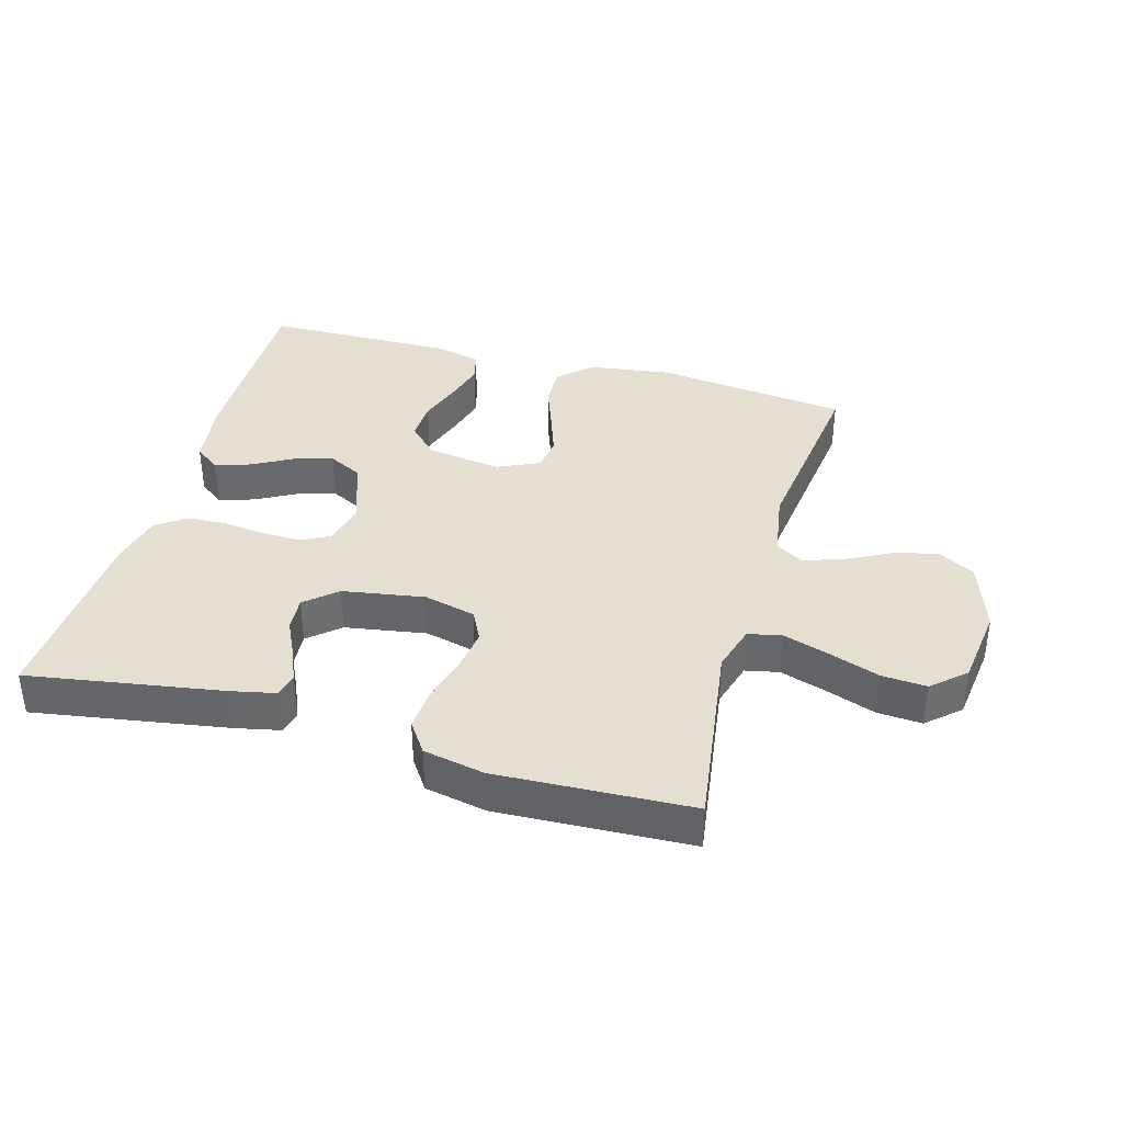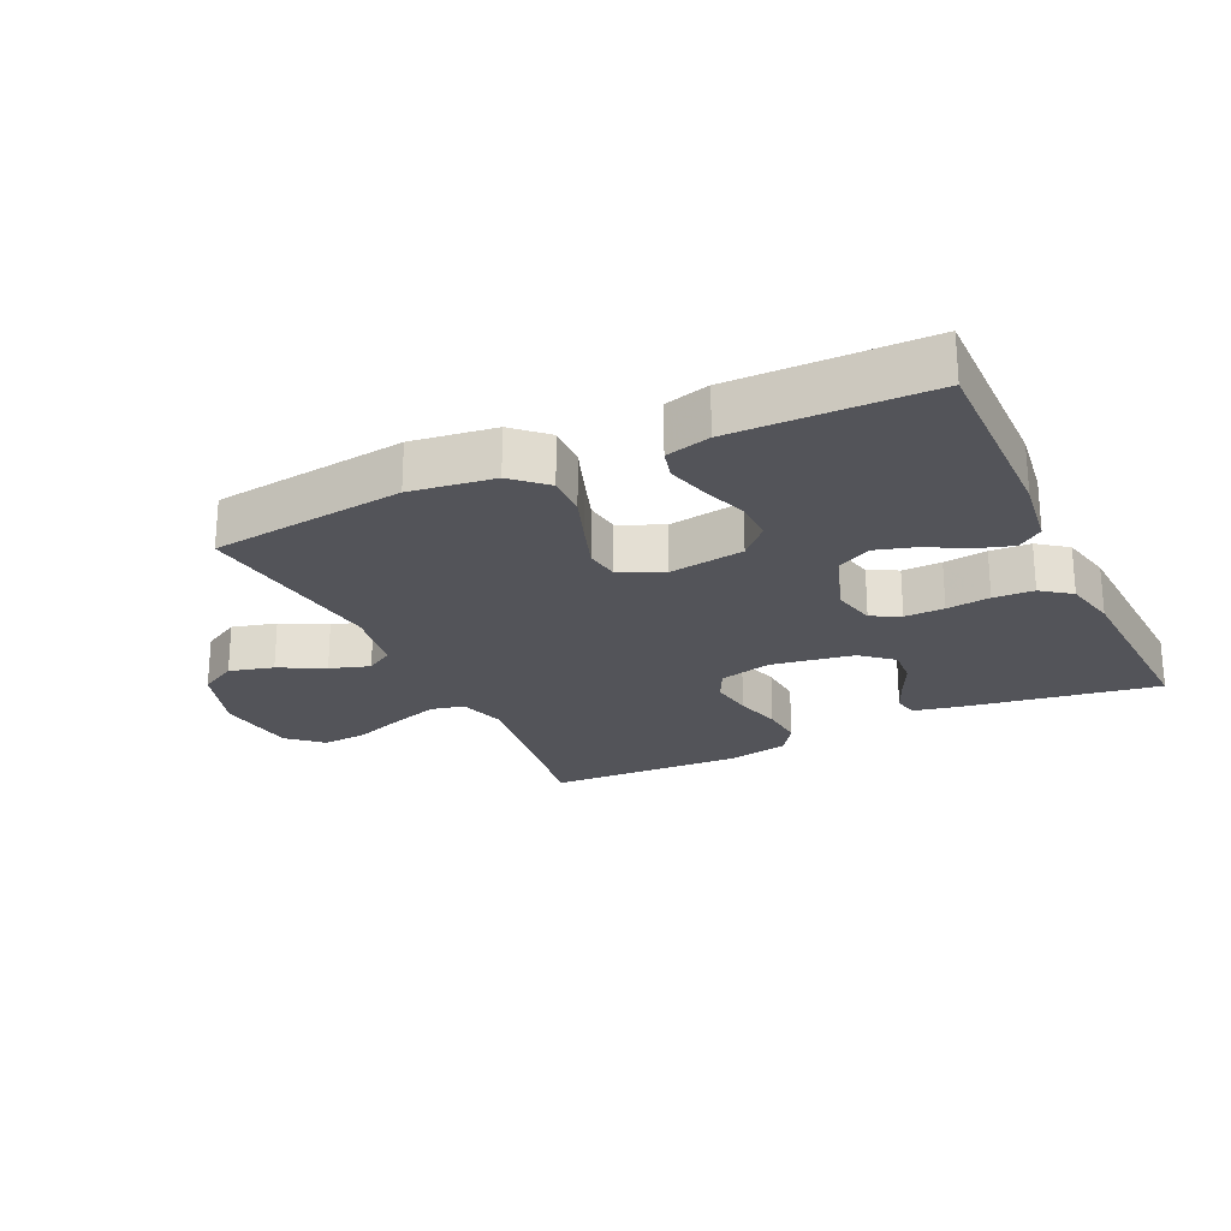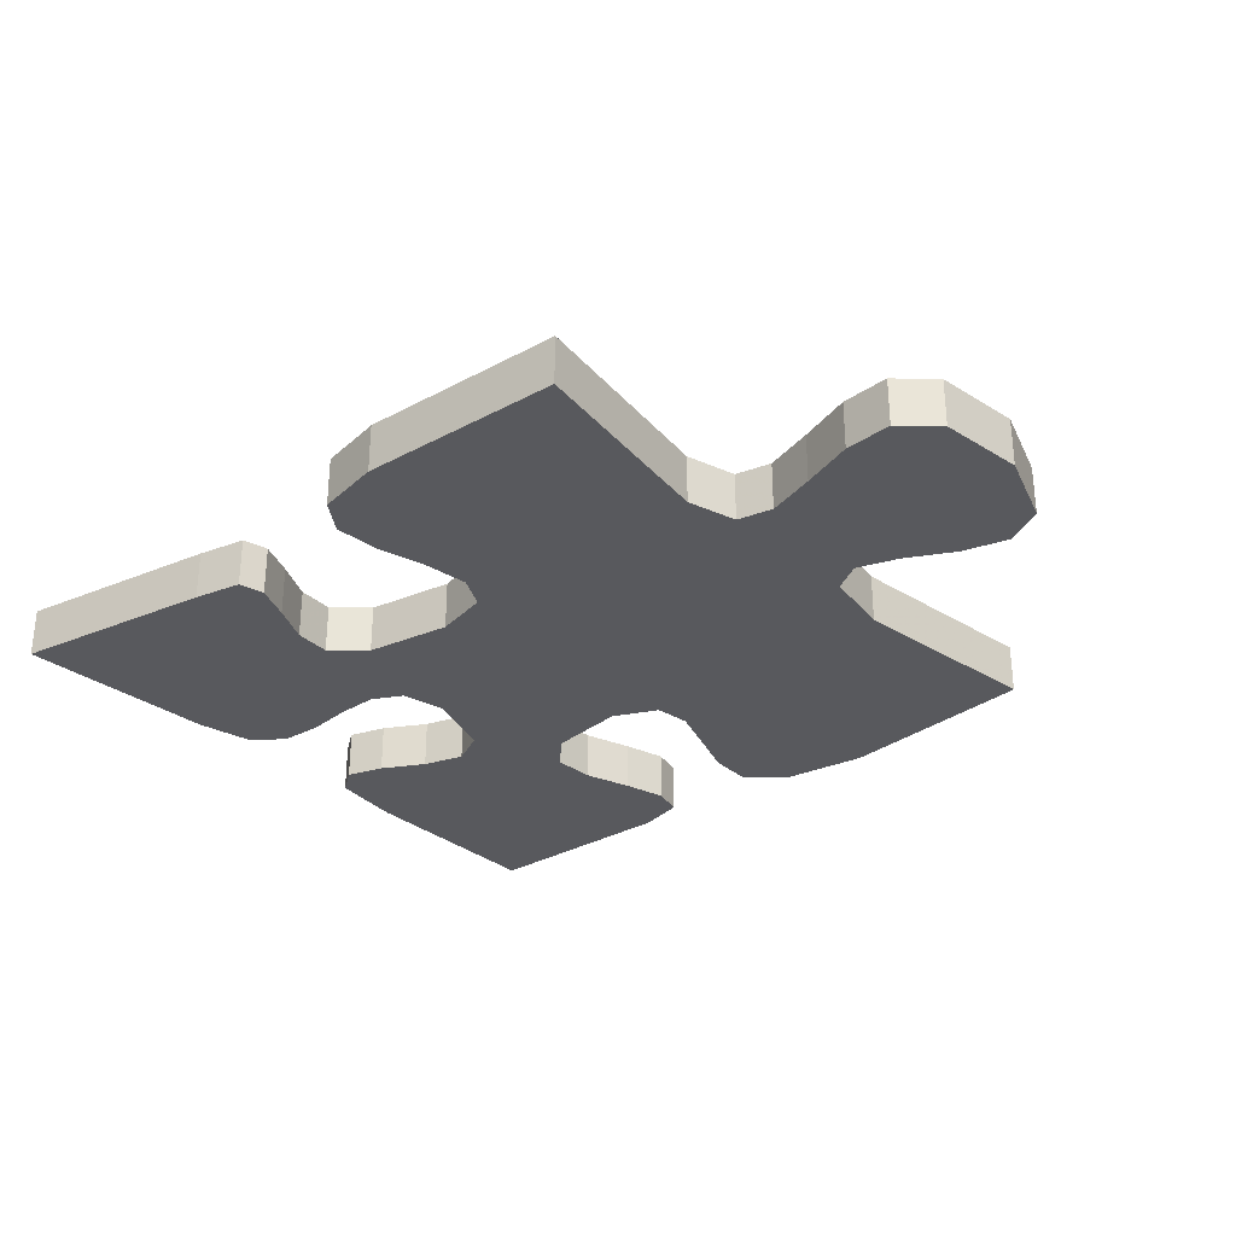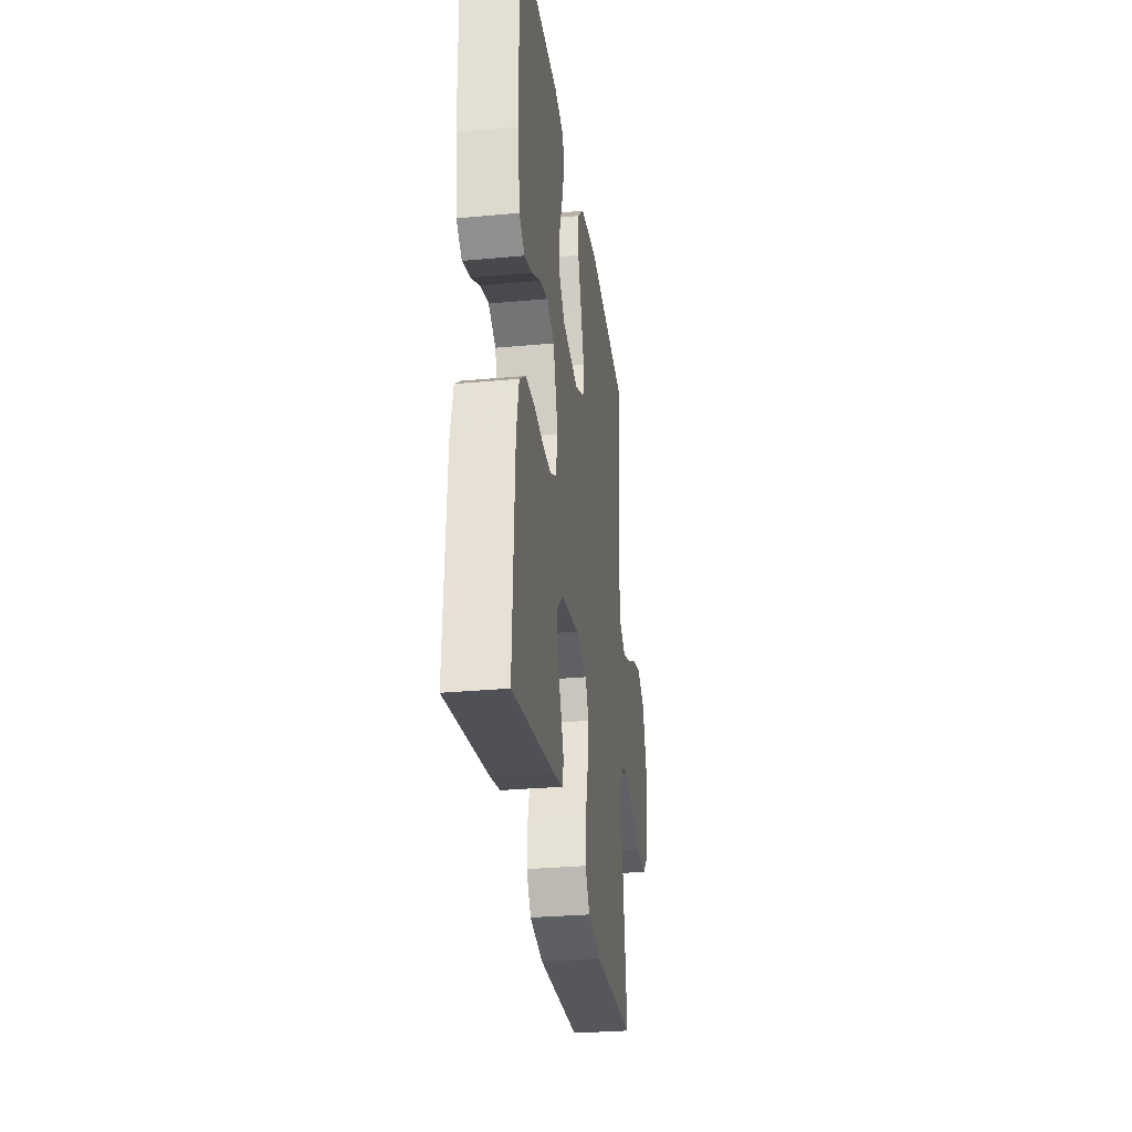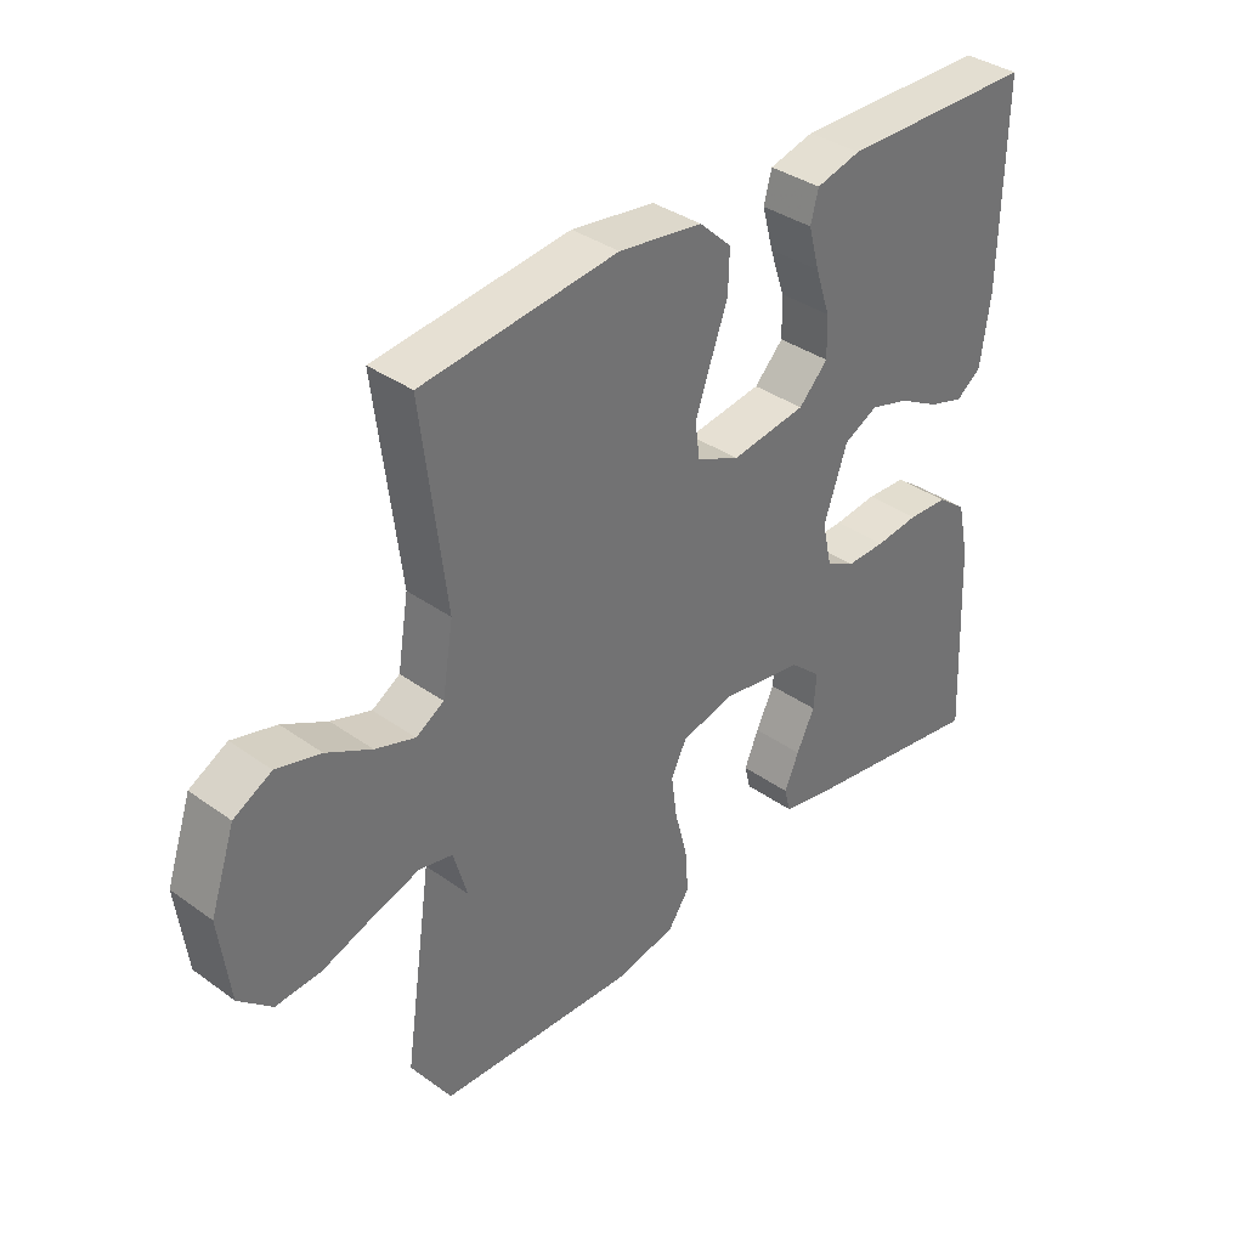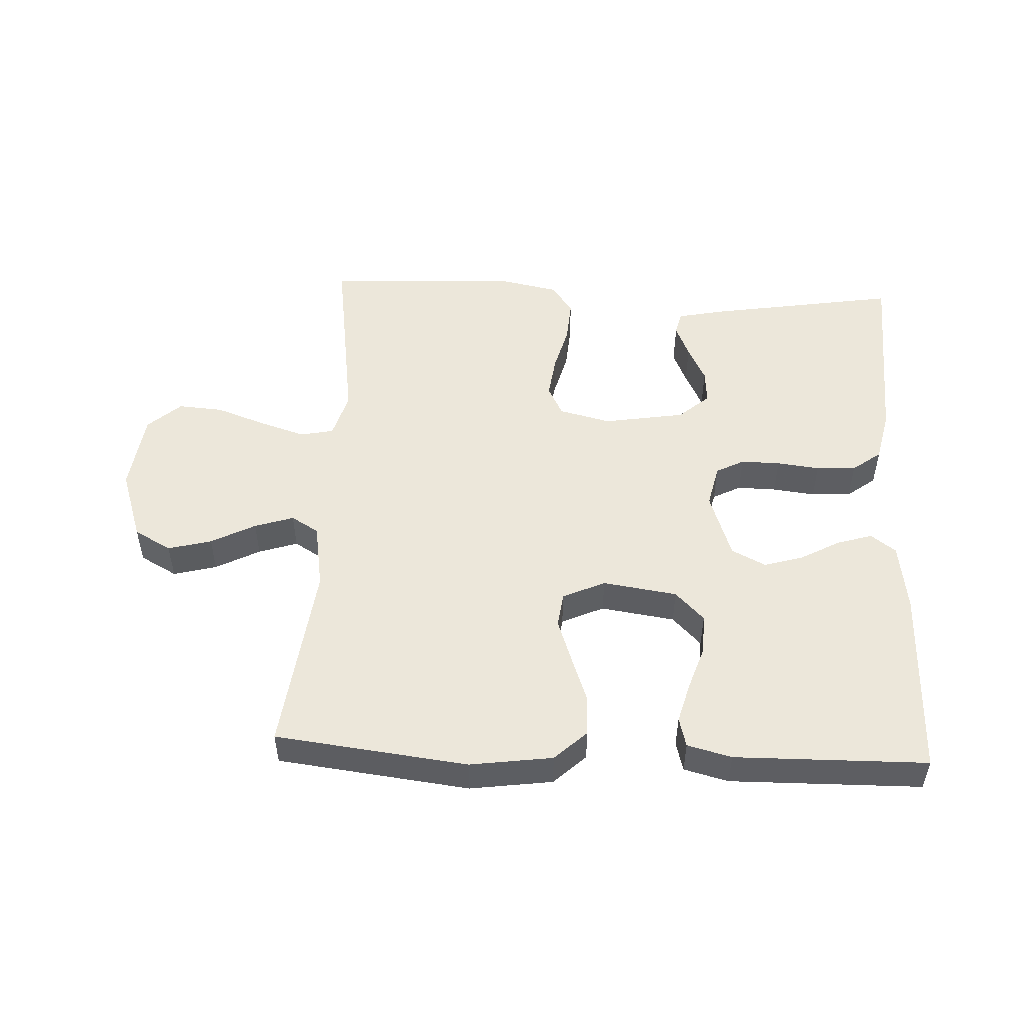
<metadata>
{"format":"obj","ext":"obj","renderer":"f3d","projection":"perspective","resolution":1024,"background":"white","views":[{"elev":37.3,"azim":-164.2,"up":"+Y"},{"elev":-23.7,"azim":25.4,"up":"+Y"},{"elev":-30.0,"azim":-139.3,"up":"+Y"},{"elev":-29.7,"azim":97.7,"up":"+Z"},{"elev":36.4,"azim":-47.0,"up":"+Z"},{"elev":50.9,"azim":2.7,"up":"+Y"}]}
</metadata>
<code>
v 0.5 0.07 -0.5
v 0.2 0.07 -0.451
v 0.13 0.07 -0.436
v 0.121 0.07 -0.399
v 0.143 0.07 -0.347
v 0.171 0.07 -0.289
v 0.175 0.07 -0.235
v 0.127 0.07 -0.193
v 0 0.07 -0.172
v -0.081 0.07 -0.192
v -0.105 0.07 -0.24
v -0.096 0.07 -0.307
v -0.077 0.07 -0.379
v -0.072 0.07 -0.446
v -0.105 0.07 -0.494
v -0.2 0.07 -0.513
v -0.5 0.07 -0.5
v -0.457 0.07 -0.2
v -0.478 0.07 -0.127
v -0.53 0.07 -0.116
v -0.602 0.07 -0.139
v -0.68 0.07 -0.167
v -0.75 0.07 -0.172
v -0.801 0.07 -0.126
v -0.817 0.07 0
v -0.779 0.07 0.112
v -0.721 0.07 0.144
v -0.653 0.07 0.126
v -0.584 0.07 0.09
v -0.523 0.07 0.07
v -0.48 0.07 0.096
v -0.463 0.07 0.2
v -0.5 0.07 0.5
v -0.2 0.07 0.536
v -0.071 0.07 0.518
v -0.021 0.07 0.471
v -0.023 0.07 0.407
v -0.049 0.07 0.335
v -0.073 0.07 0.266
v -0.066 0.07 0.212
v 0 0.07 0.182
v 0.116 0.07 0.199
v 0.161 0.07 0.245
v 0.159 0.07 0.308
v 0.136 0.07 0.377
v 0.119 0.07 0.44
v 0.131 0.07 0.486
v 0.2 0.07 0.504
v 0.5 0.07 0.5
v 0.495 0.07 0.2
v 0.48 0.07 0.092
v 0.441 0.07 0.063
v 0.386 0.07 0.08
v 0.324 0.07 0.114
v 0.263 0.07 0.132
v 0.21 0.07 0.105
v 0.174 0.07 0
v 0.189 0.07 -0.067
v 0.233 0.07 -0.09
v 0.294 0.07 -0.089
v 0.361 0.07 -0.081
v 0.423 0.07 -0.084
v 0.468 0.07 -0.118
v 0.486 0.07 -0.2
v 0.5 0 -0.5
v 0.2 0 -0.451
v 0.13 0 -0.436
v 0.121 0 -0.399
v 0.143 0 -0.347
v 0.171 0 -0.289
v 0.175 0 -0.235
v 0.127 0 -0.193
v 0 0 -0.172
v -0.081 0 -0.192
v -0.105 0 -0.24
v -0.096 0 -0.307
v -0.077 0 -0.379
v -0.072 0 -0.446
v -0.105 0 -0.494
v -0.2 0 -0.513
v -0.5 0 -0.5
v -0.457 0 -0.2
v -0.478 0 -0.127
v -0.53 0 -0.116
v -0.602 0 -0.139
v -0.68 0 -0.167
v -0.75 0 -0.172
v -0.801 0 -0.126
v -0.817 0 0
v -0.779 0 0.112
v -0.721 0 0.144
v -0.653 0 0.126
v -0.584 0 0.09
v -0.523 0 0.07
v -0.48 0 0.096
v -0.463 0 0.2
v -0.5 0 0.5
v -0.2 0 0.536
v -0.071 0 0.518
v -0.021 0 0.471
v -0.023 0 0.407
v -0.049 0 0.335
v -0.073 0 0.266
v -0.066 0 0.212
v 0 0 0.182
v 0.116 0 0.199
v 0.161 0 0.245
v 0.159 0 0.308
v 0.136 0 0.377
v 0.119 0 0.44
v 0.131 0 0.486
v 0.2 0 0.504
v 0.5 0 0.5
v 0.495 0 0.2
v 0.48 0 0.092
v 0.441 0 0.063
v 0.386 0 0.08
v 0.324 0 0.114
v 0.263 0 0.132
v 0.21 0 0.105
v 0.174 0 0
v 0.189 0 -0.067
v 0.233 0 -0.09
v 0.294 0 -0.089
v 0.361 0 -0.081
v 0.423 0 -0.084
v 0.468 0 -0.118
v 0.486 0 -0.2
f 4 5 6
f 3 4 6
f 2 3 6
f 1 2 6
f 64 1 6
f 63 64 6
f 62 63 6
f 61 62 6
f 60 61 6
f 59 60 6 7
f 58 59 7 8
f 57 58 8 9
f 56 57 9 10
f 52 53 54
f 51 52 54
f 50 51 54
f 49 50 54
f 48 49 54
f 47 48 54
f 46 47 54
f 45 46 54
f 44 45 54
f 43 44 54 55
f 42 43 55 56
f 36 37 38
f 35 36 38
f 34 35 38
f 33 34 38
f 32 33 38
f 31 32 38 39
f 30 31 39 40
f 27 28 29
f 26 27 29
f 25 26 29
f 24 25 29
f 23 24 29
f 22 23 29
f 21 22 29
f 20 21 29 30
f 30 40 41
f 20 30 41
f 19 20 41
f 16 17 18
f 15 16 18
f 14 15 18
f 13 14 18
f 12 13 18
f 11 12 18 19
f 42 56 10
f 41 42 10
f 19 41 10
f 10 11 19
f 70 69 68
f 70 68 67
f 70 67 66
f 70 66 65
f 70 65 128
f 70 128 127
f 70 127 126
f 70 126 125
f 70 125 124
f 71 70 124 123
f 72 71 123 122
f 73 72 122 121
f 74 73 121 120
f 118 117 116
f 118 116 115
f 118 115 114
f 118 114 113
f 118 113 112
f 118 112 111
f 118 111 110
f 118 110 109
f 118 109 108
f 119 118 108 107
f 120 119 107 106
f 102 101 100
f 102 100 99
f 102 99 98
f 102 98 97
f 102 97 96
f 103 102 96 95
f 104 103 95 94
f 93 92 91
f 93 91 90
f 93 90 89
f 93 89 88
f 93 88 87
f 93 87 86
f 93 86 85
f 94 93 85 84
f 105 104 94
f 105 94 84
f 105 84 83
f 82 81 80
f 82 80 79
f 82 79 78
f 82 78 77
f 82 77 76
f 83 82 76 75
f 74 120 106
f 74 106 105
f 74 105 83
f 83 75 74
f 1 65 66 2
f 2 66 67 3
f 3 67 68 4
f 4 68 69 5
f 5 69 70 6
f 6 70 71 7
f 7 71 72 8
f 8 72 73 9
f 9 73 74 10
f 10 74 75 11
f 11 75 76 12
f 12 76 77 13
f 13 77 78 14
f 14 78 79 15
f 15 79 80 16
f 16 80 81 17
f 17 81 82 18
f 18 82 83 19
f 19 83 84 20
f 20 84 85 21
f 21 85 86 22
f 22 86 87 23
f 23 87 88 24
f 24 88 89 25
f 25 89 90 26
f 26 90 91 27
f 27 91 92 28
f 28 92 93 29
f 29 93 94 30
f 30 94 95 31
f 31 95 96 32
f 32 96 97 33
f 33 97 98 34
f 34 98 99 35
f 35 99 100 36
f 36 100 101 37
f 37 101 102 38
f 38 102 103 39
f 39 103 104 40
f 40 104 105 41
f 41 105 106 42
f 42 106 107 43
f 43 107 108 44
f 44 108 109 45
f 45 109 110 46
f 46 110 111 47
f 47 111 112 48
f 48 112 113 49
f 49 113 114 50
f 50 114 115 51
f 51 115 116 52
f 52 116 117 53
f 53 117 118 54
f 54 118 119 55
f 55 119 120 56
f 56 120 121 57
f 57 121 122 58
f 58 122 123 59
f 59 123 124 60
f 60 124 125 61
f 61 125 126 62
f 62 126 127 63
f 63 127 128 64
f 64 128 65 1

</code>
